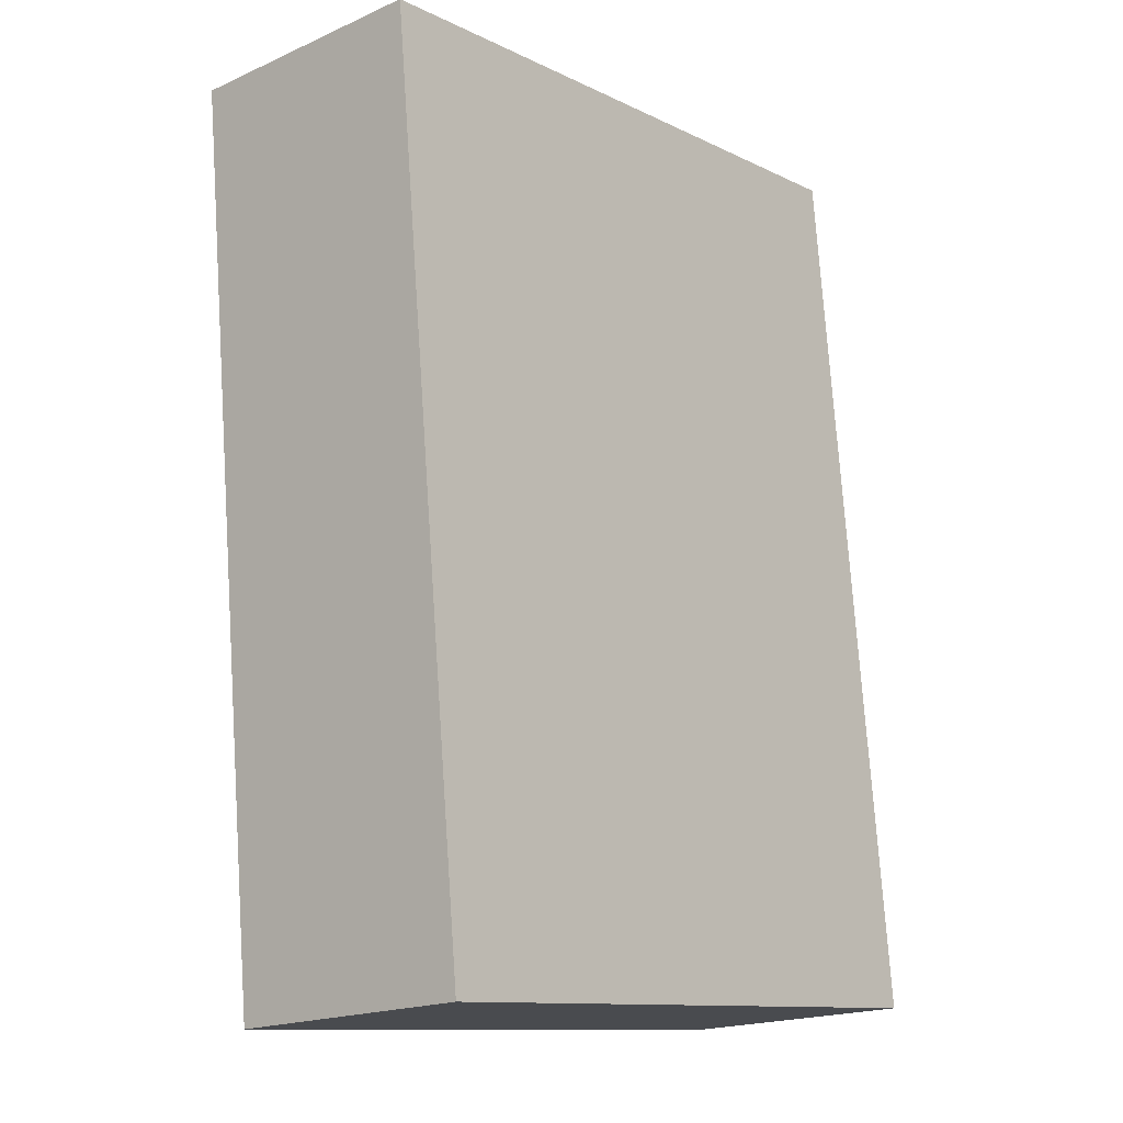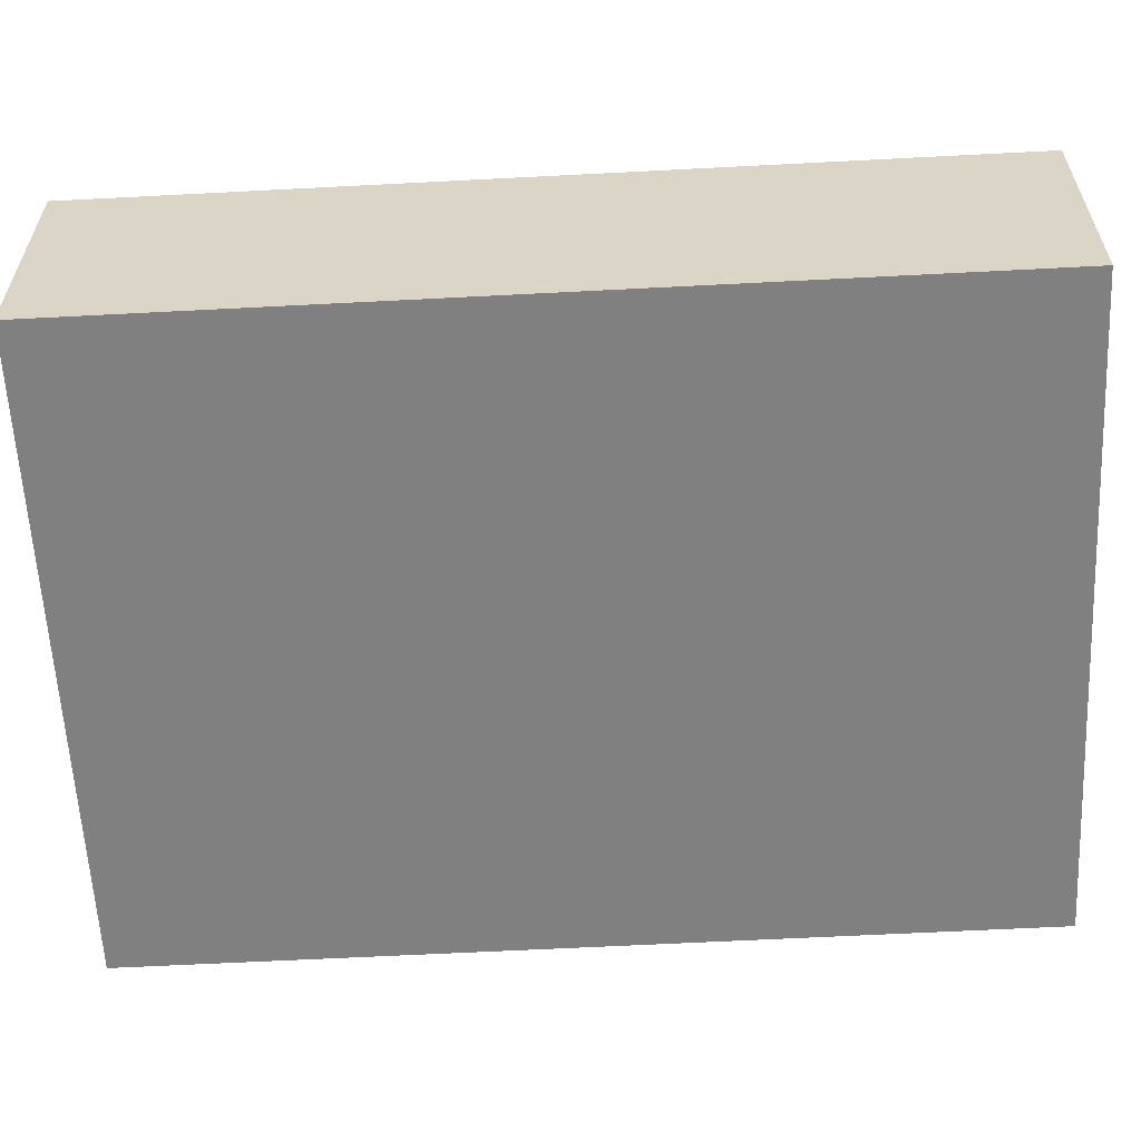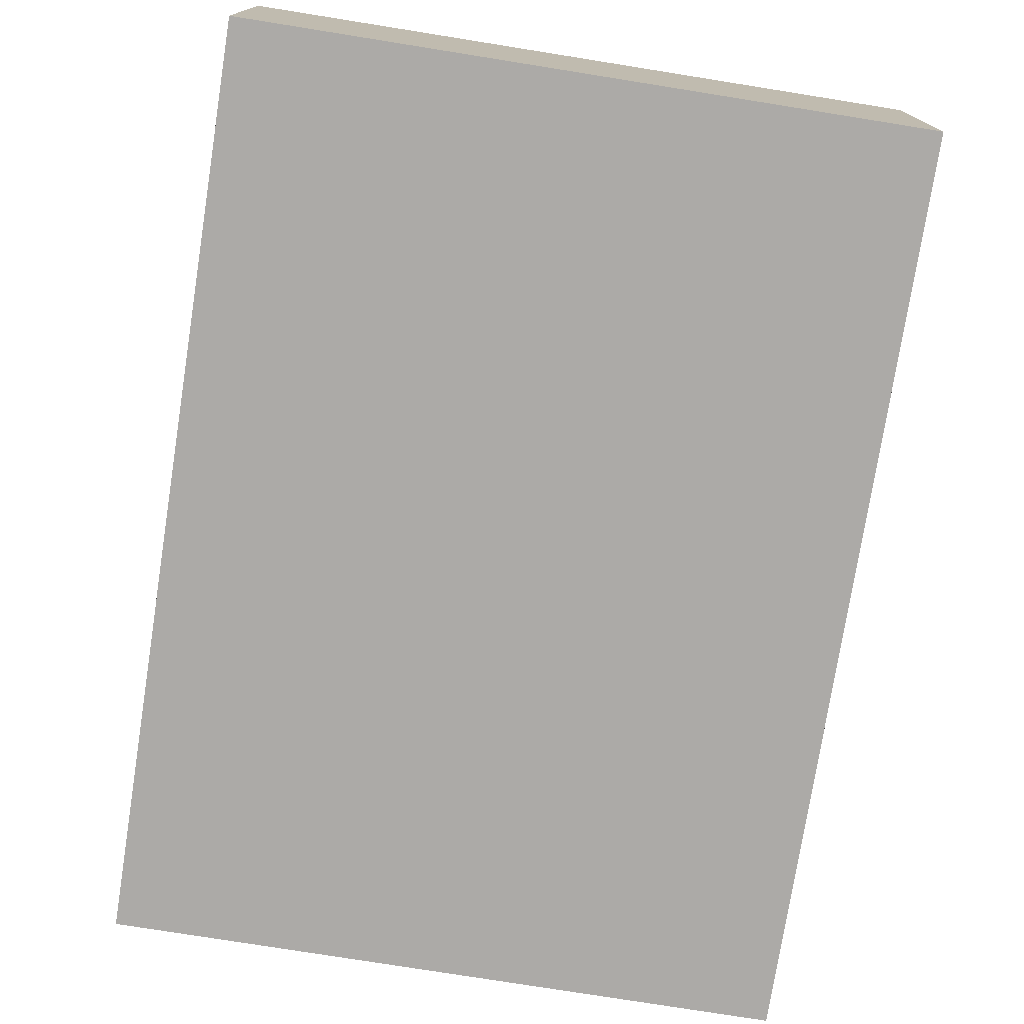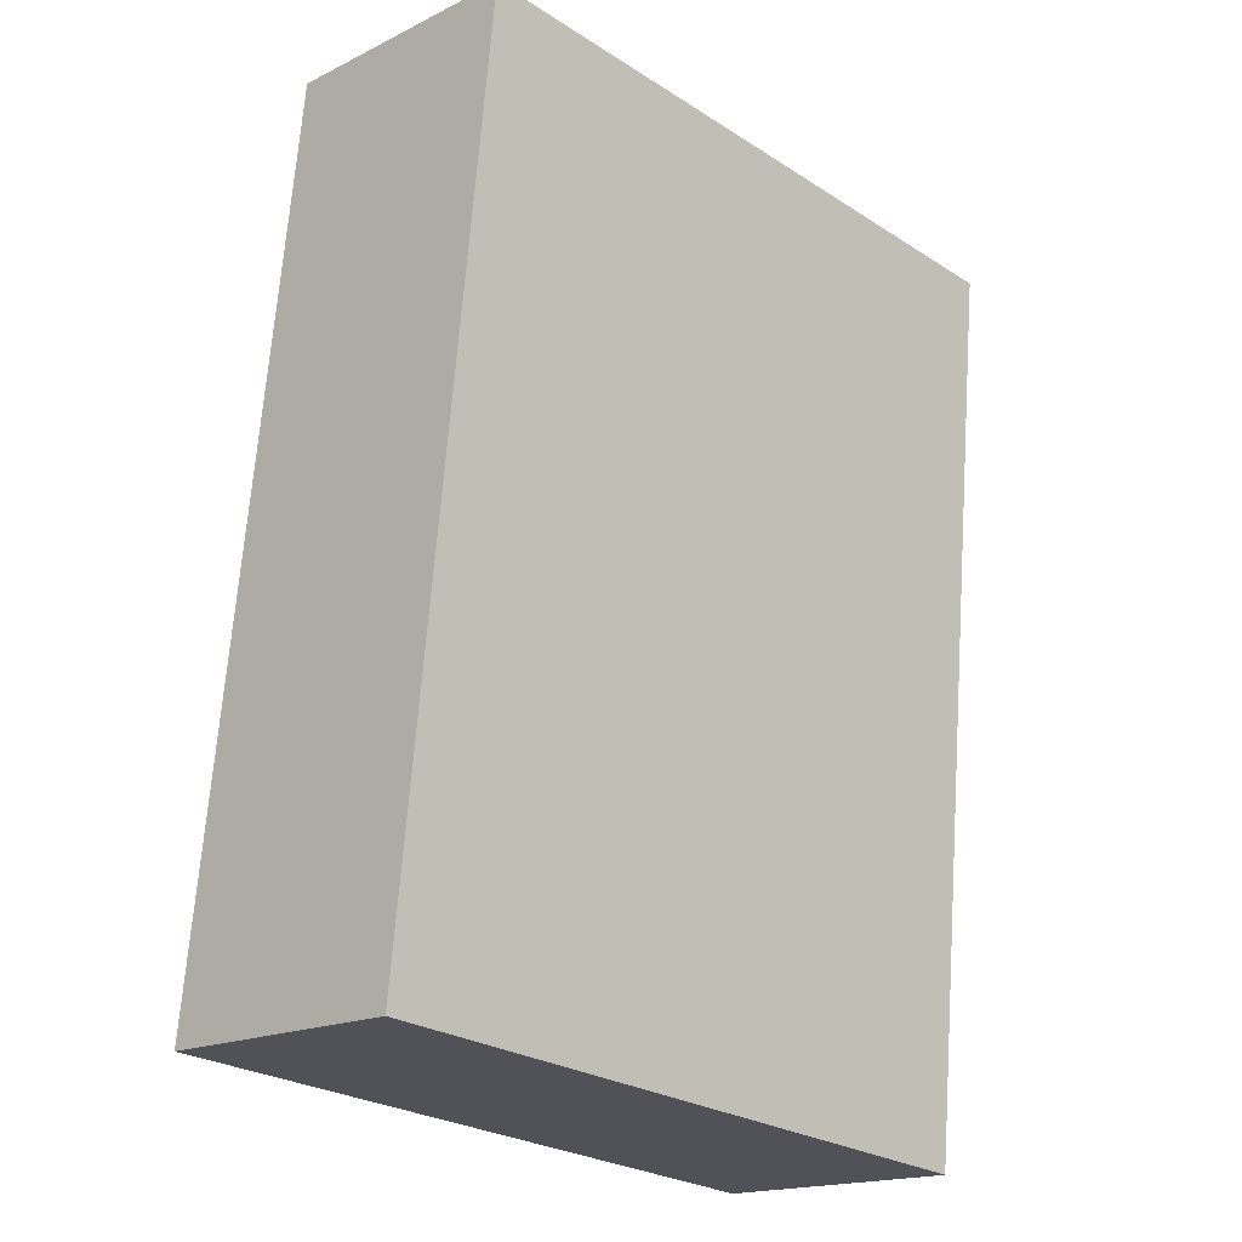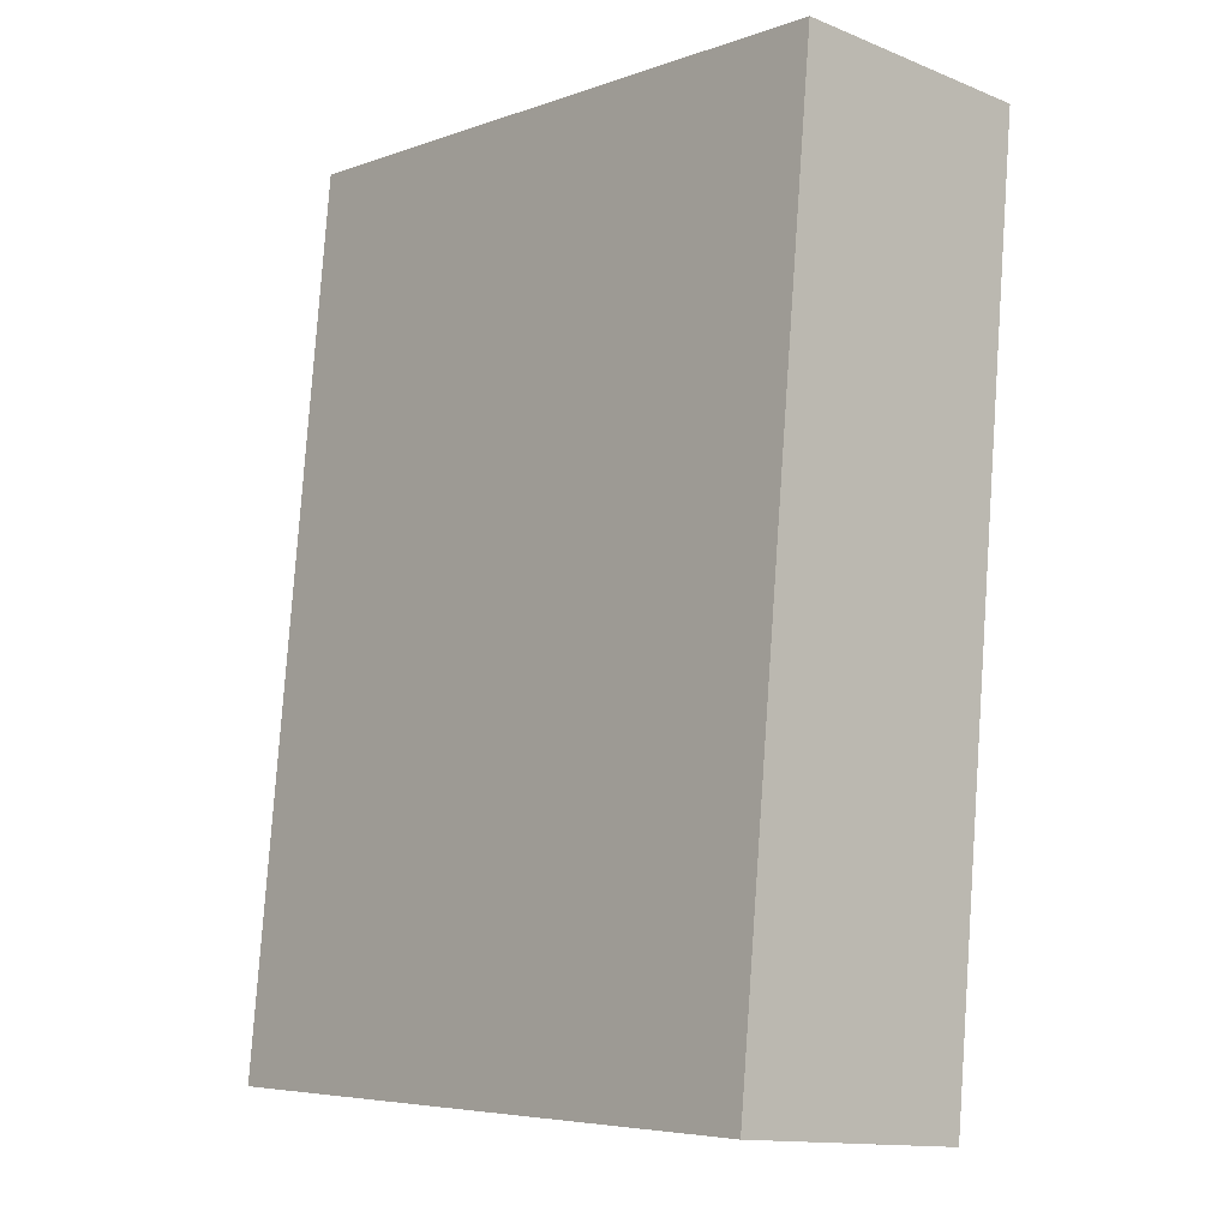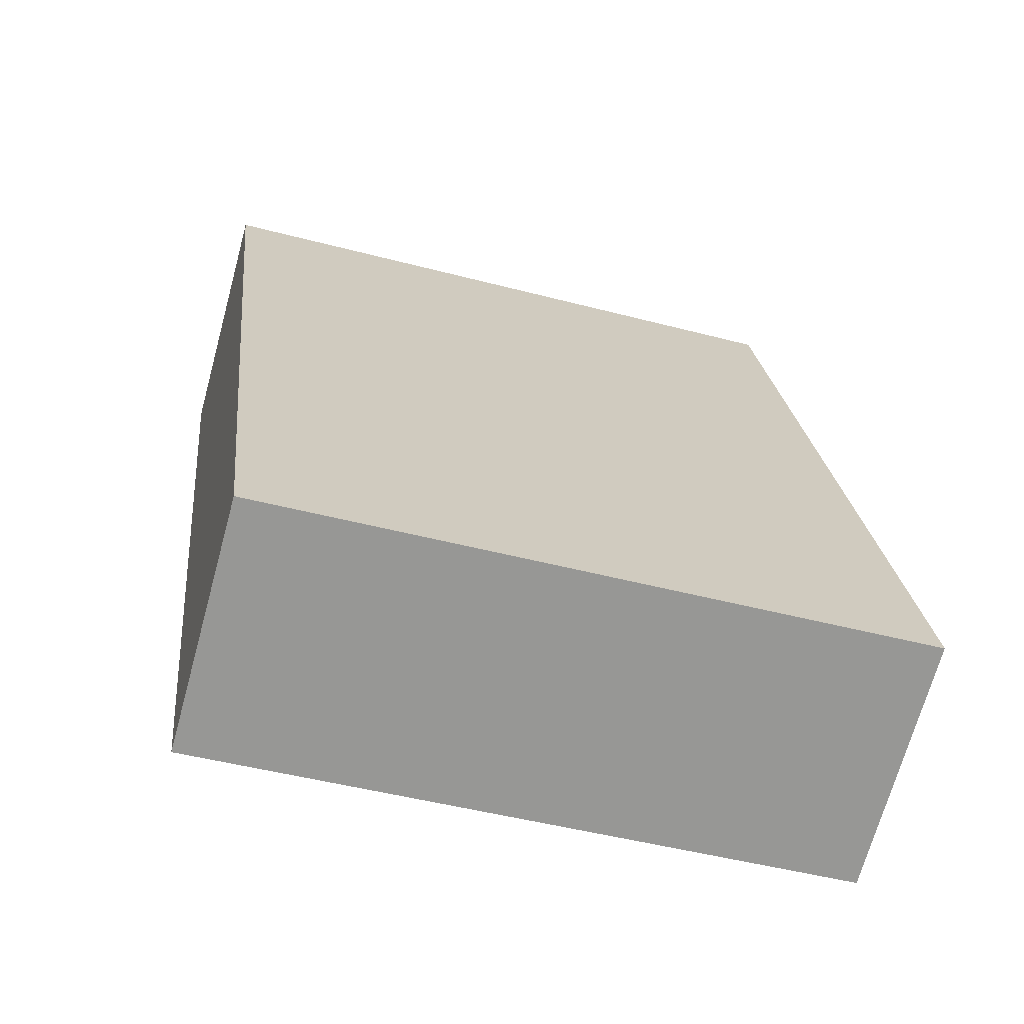
<metadata>
{"format":"obj","ext":"obj","renderer":"f3d","projection":"perspective","resolution":1024,"background":"white","views":[{"elev":-18.7,"azim":-49.6,"up":"+Z"},{"elev":-60.1,"azim":-92.9,"up":"+Y"},{"elev":-76.0,"azim":165.1,"up":"+Y"},{"elev":-17.4,"azim":134.3,"up":"+Z"},{"elev":-13.3,"azim":-132.3,"up":"+Z"},{"elev":-69.2,"azim":-15.3,"up":"+Z"}]}
</metadata>
<code>
v  1.499 4.08 -14.37
v  10.54 4.08 1.056
v  12.06 4.08 -13.29
v  0 4.08 2.498e-16
v  12.06 8.138e-16 -13.29
v  1.499 8.797e-16 -14.37
v  0 0 0
v  10.54 -6.466e-17 1.056
g defaultobject
f 1 2 3
f 2 1 4
f 5 1 3
f 1 5 6
f 6 4 1
f 4 6 7
f 7 2 4
f 2 7 8
f 8 3 2
f 3 8 5
f 8 6 5
f 6 8 7

</code>
